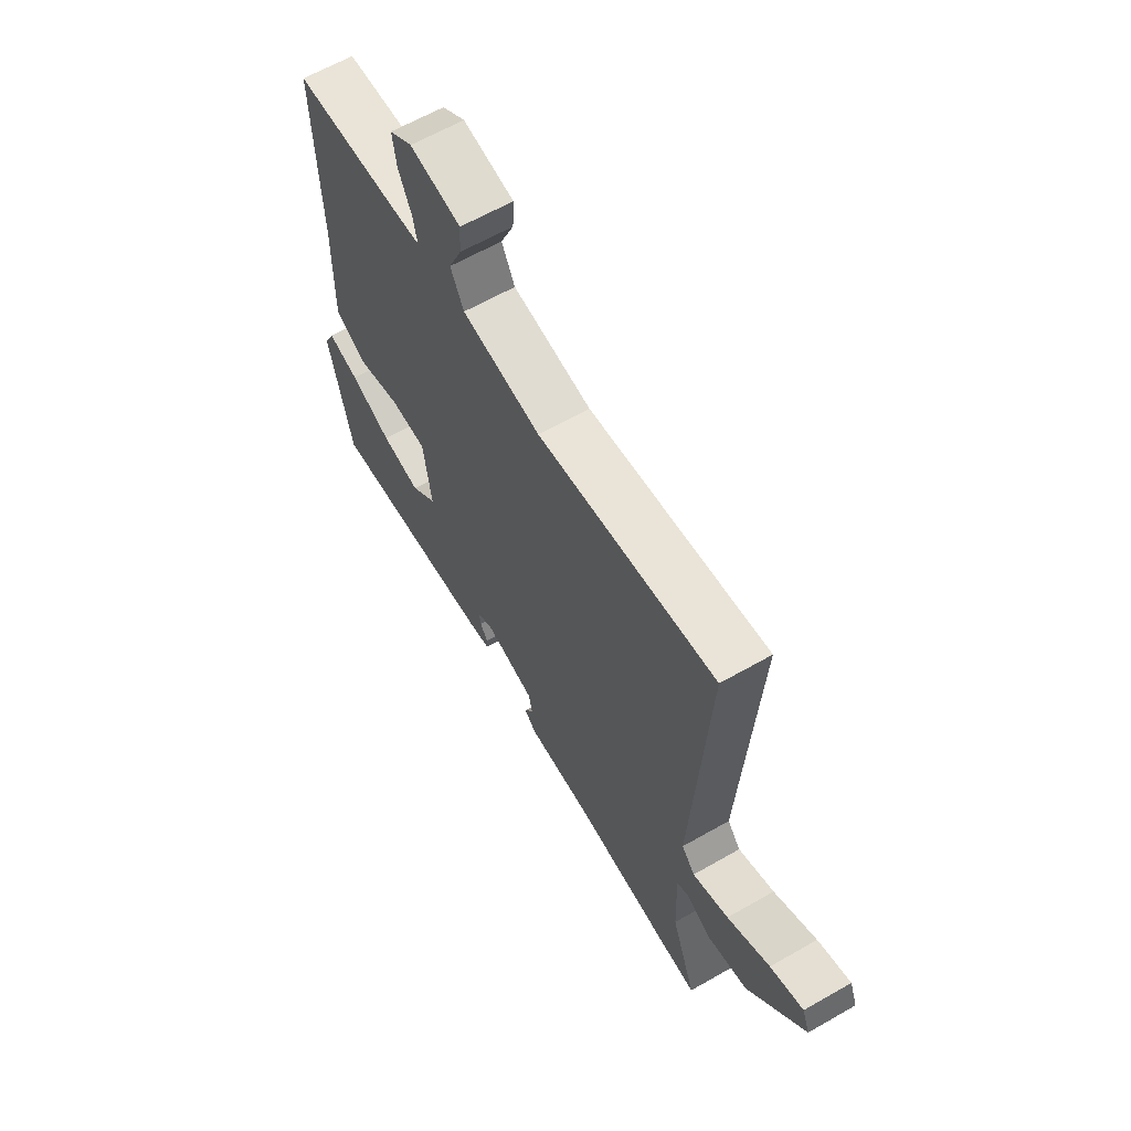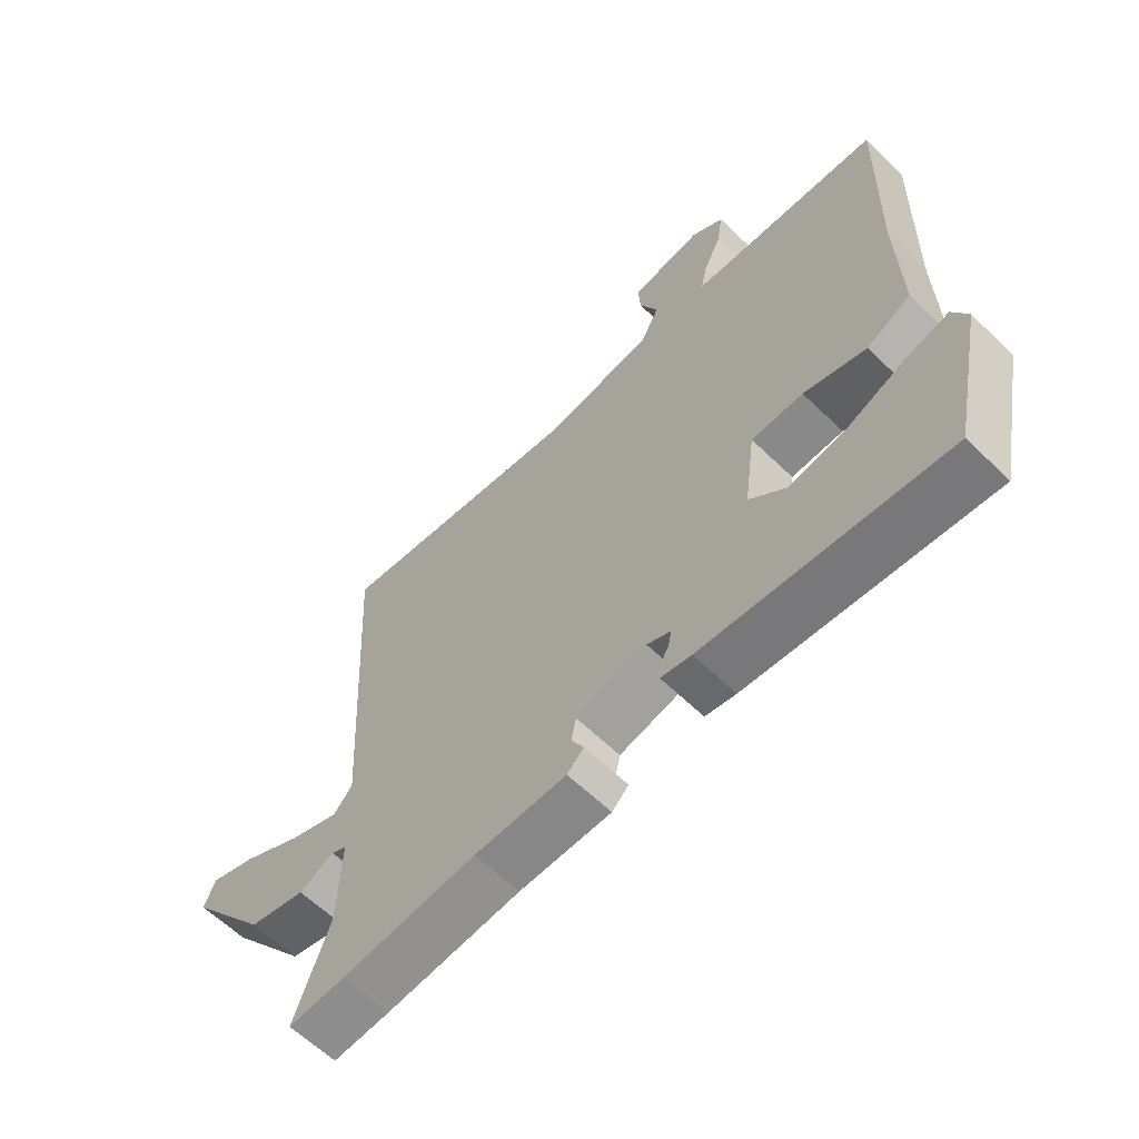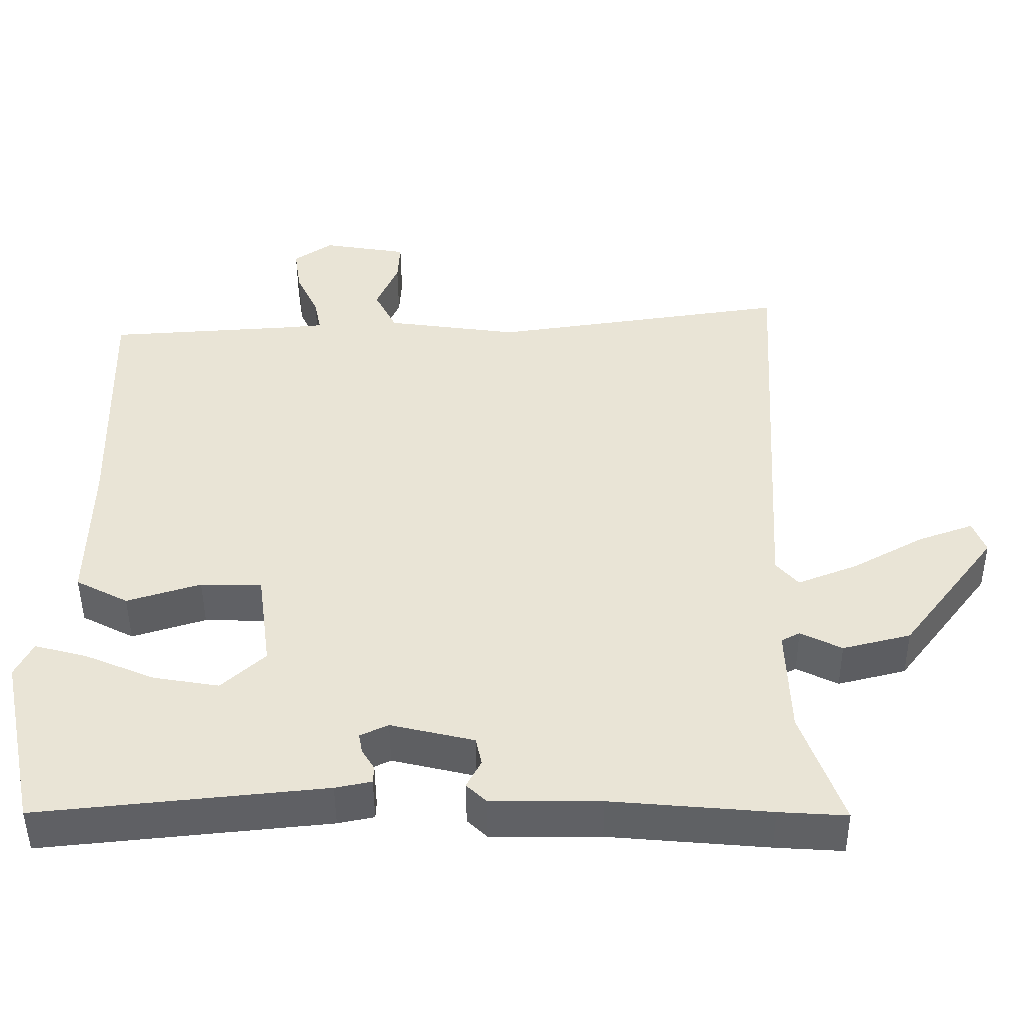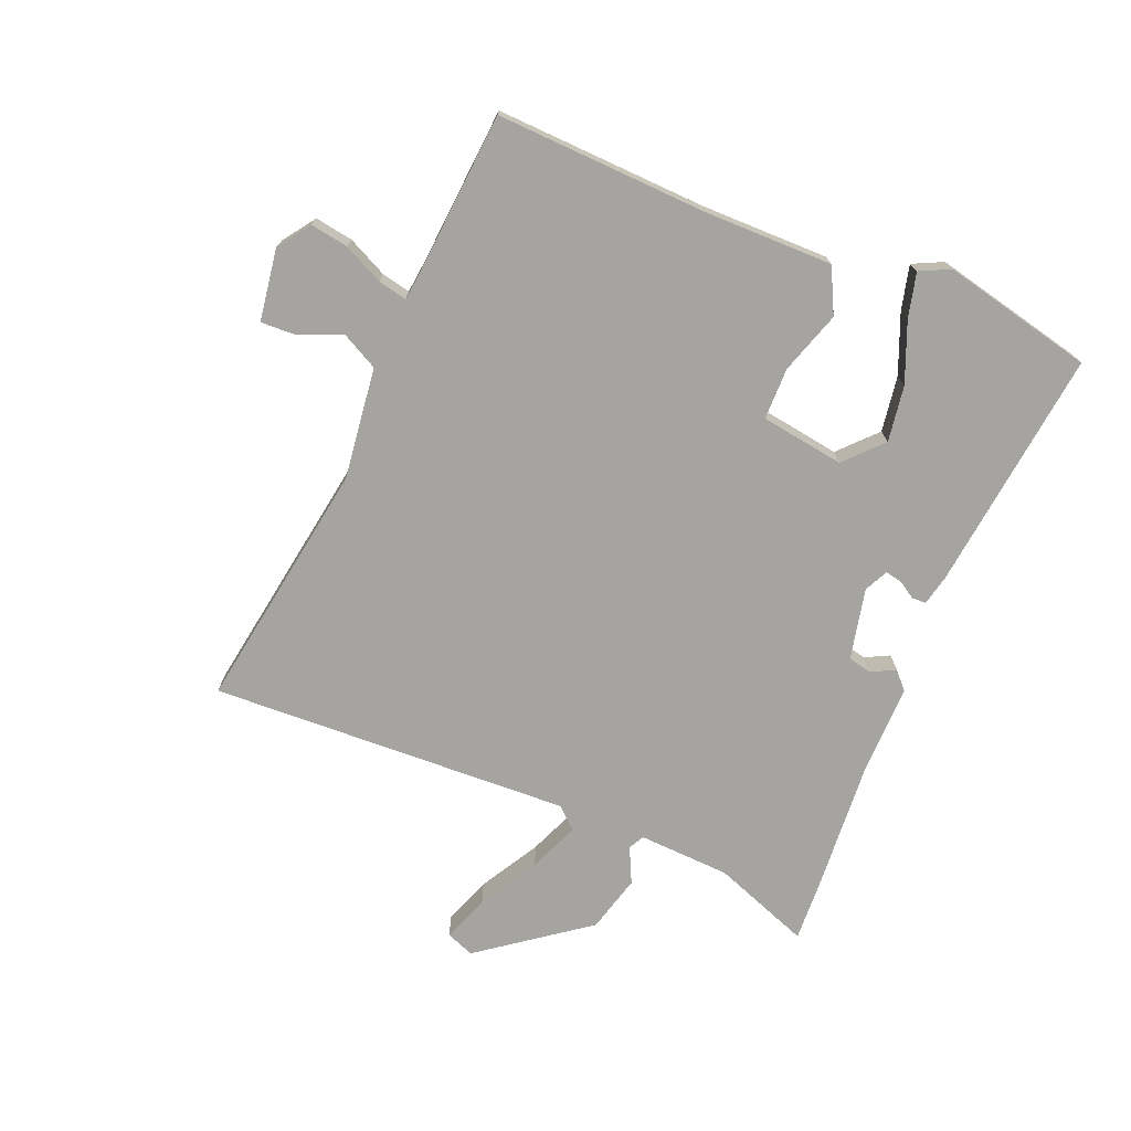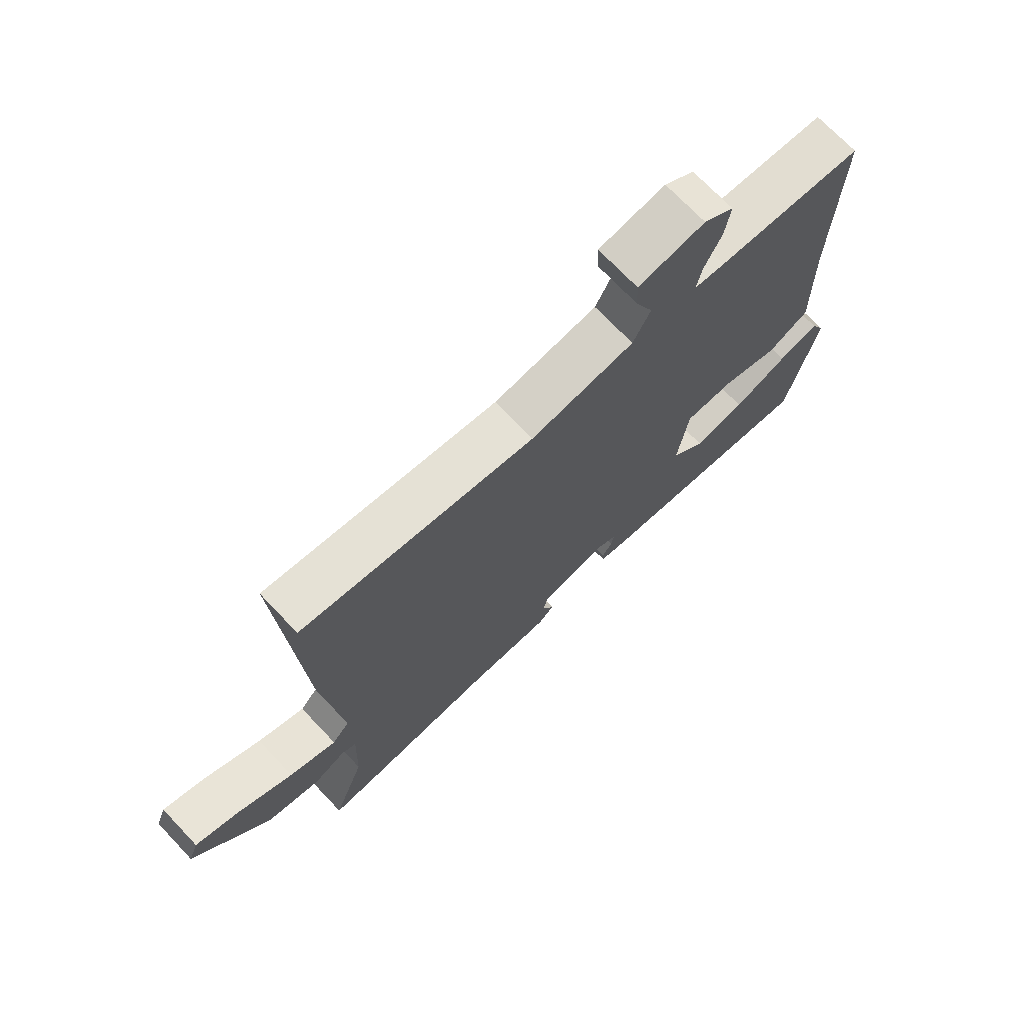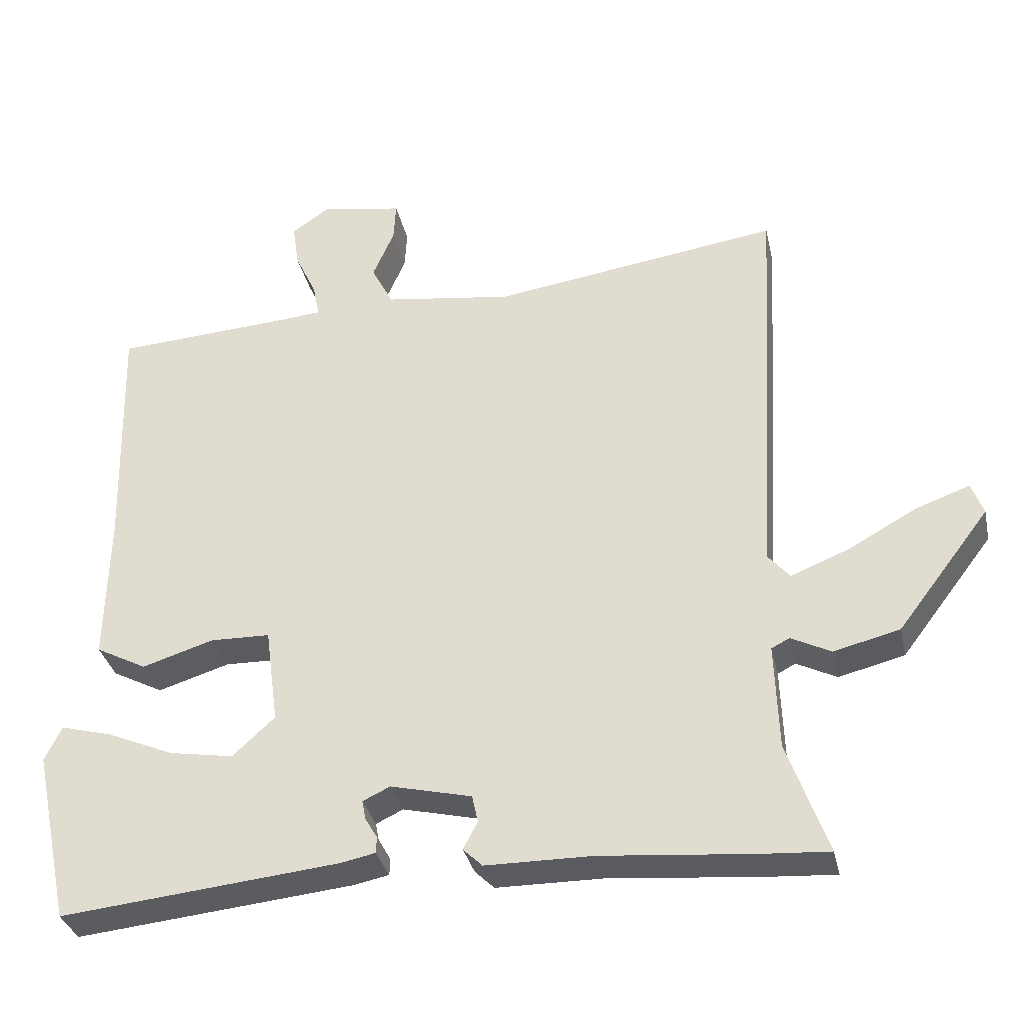
<metadata>
{"format":"obj","ext":"obj","renderer":"f3d","projection":"perspective","resolution":1024,"background":"white","views":[{"elev":63.1,"azim":-120.0,"up":"+Z"},{"elev":-62.1,"azim":45.6,"up":"+Z"},{"elev":-47.0,"azim":-179.6,"up":"+Z"},{"elev":-73.2,"azim":66.7,"up":"+Y"},{"elev":71.6,"azim":-43.5,"up":"+Z"},{"elev":-33.6,"azim":-167.7,"up":"+Z"}]}
</metadata>
<code>
v -0.45 0.07 -0.497
v -0.542 0.07 -0.503
v -0.486 0.07 -0.346
v -0.481 0.07 -0.199
v -0.506 0.07 -0.186
v -0.562 0.07 -0.214
v -0.654 0.07 -0.191
v -0.783 0.07 -0.022
v -0.766 0.07 0.023
v -0.691 0.07 -0.004
v -0.595 0.07 -0.057
v -0.514 0.07 -0.089
v -0.484 0.07 -0.054
v -0.517 0.07 0.522
v -0.115 0.07 0.464
v 0.064 0.07 0.489
v 0.094 0.07 0.548
v 0.064 0.07 0.617
v 0.061 0.07 0.672
v 0.176 0.07 0.691
v 0.228 0.07 0.655
v 0.219 0.07 0.594
v 0.189 0.07 0.53
v 0.18 0.07 0.484
v 0.233 0.07 0.479
v 0.486 0.07 0.463
v 0.477 0.07 0.124
v 0.481 0.07 -0.081
v 0.41 0.07 -0.118
v 0.31 0.07 -0.087
v 0.227 0.07 -0.089
v 0.209 0.07 -0.223
v 0.268 0.07 -0.277
v 0.357 0.07 -0.262
v 0.451 0.07 -0.222
v 0.522 0.07 -0.203
v 0.546 0.07 -0.251
v 0.495 0.07 -0.493
v 0.107 0.07 -0.454
v 0.058 0.07 -0.444
v 0.057 0.07 -0.421
v 0.074 0.07 -0.393
v 0.079 0.07 -0.366
v 0.041 0.07 -0.348
v -0.072 0.07 -0.375
v -0.08 0.07 -0.413
v -0.06 0.07 -0.451
v -0.087 0.07 -0.477
v -0.235 0.07 -0.478
v -0.45 0 -0.497
v -0.542 0 -0.503
v -0.486 0 -0.346
v -0.481 0 -0.199
v -0.506 0 -0.186
v -0.562 0 -0.214
v -0.654 0 -0.191
v -0.783 0 -0.022
v -0.766 0 0.023
v -0.691 0 -0.004
v -0.595 0 -0.057
v -0.514 0 -0.089
v -0.484 0 -0.054
v -0.517 0 0.522
v -0.115 0 0.464
v 0.064 0 0.489
v 0.094 0 0.548
v 0.064 0 0.617
v 0.061 0 0.672
v 0.176 0 0.691
v 0.228 0 0.655
v 0.219 0 0.594
v 0.189 0 0.53
v 0.18 0 0.484
v 0.233 0 0.479
v 0.486 0 0.463
v 0.477 0 0.124
v 0.481 0 -0.081
v 0.41 0 -0.118
v 0.31 0 -0.087
v 0.227 0 -0.089
v 0.209 0 -0.223
v 0.268 0 -0.277
v 0.357 0 -0.262
v 0.451 0 -0.222
v 0.522 0 -0.203
v 0.546 0 -0.251
v 0.495 0 -0.493
v 0.107 0 -0.454
v 0.058 0 -0.444
v 0.057 0 -0.421
v 0.074 0 -0.393
v 0.079 0 -0.366
v 0.041 0 -0.348
v -0.072 0 -0.375
v -0.08 0 -0.413
v -0.06 0 -0.451
v -0.087 0 -0.477
v -0.235 0 -0.478
f 46 47 48 49
f 45 46 49 1
f 39 40 41 42
f 39 42 43
f 38 39 43
f 37 38 43 44
f 34 35 36 37
f 33 34 37 44
f 27 28 29 30
f 25 26 27 30
f 24 25 30 31
f 20 21 22 23
f 20 23 24
f 17 18 19 20
f 16 17 20 24
f 15 16 24 31
f 13 14 15 31
f 8 9 10 11
f 8 11 12
f 5 6 7 8
f 4 5 8 12
f 45 1 2 3
f 45 3 4
f 32 33 44 45
f 13 31 32 45
f 4 12 13 45
f 98 97 96 95
f 50 98 95 94
f 91 90 89 88
f 92 91 88
f 92 88 87
f 93 92 87 86
f 86 85 84 83
f 93 86 83 82
f 79 78 77 76
f 79 76 75 74
f 80 79 74 73
f 72 71 70 69
f 73 72 69
f 69 68 67 66
f 73 69 66 65
f 80 73 65 64
f 80 64 63 62
f 60 59 58 57
f 61 60 57
f 57 56 55 54
f 61 57 54 53
f 52 51 50 94
f 53 52 94
f 94 93 82 81
f 94 81 80 62
f 94 62 61 53
f 1 50 51 2
f 2 51 52 3
f 3 52 53 4
f 4 53 54 5
f 5 54 55 6
f 6 55 56 7
f 7 56 57 8
f 8 57 58 9
f 9 58 59 10
f 10 59 60 11
f 11 60 61 12
f 12 61 62 13
f 13 62 63 14
f 14 63 64 15
f 15 64 65 16
f 16 65 66 17
f 17 66 67 18
f 18 67 68 19
f 19 68 69 20
f 20 69 70 21
f 21 70 71 22
f 22 71 72 23
f 23 72 73 24
f 24 73 74 25
f 25 74 75 26
f 26 75 76 27
f 27 76 77 28
f 28 77 78 29
f 29 78 79 30
f 30 79 80 31
f 31 80 81 32
f 32 81 82 33
f 33 82 83 34
f 34 83 84 35
f 35 84 85 36
f 36 85 86 37
f 37 86 87 38
f 38 87 88 39
f 39 88 89 40
f 40 89 90 41
f 41 90 91 42
f 42 91 92 43
f 43 92 93 44
f 44 93 94 45
f 45 94 95 46
f 46 95 96 47
f 47 96 97 48
f 48 97 98 49
f 49 98 50 1

</code>
